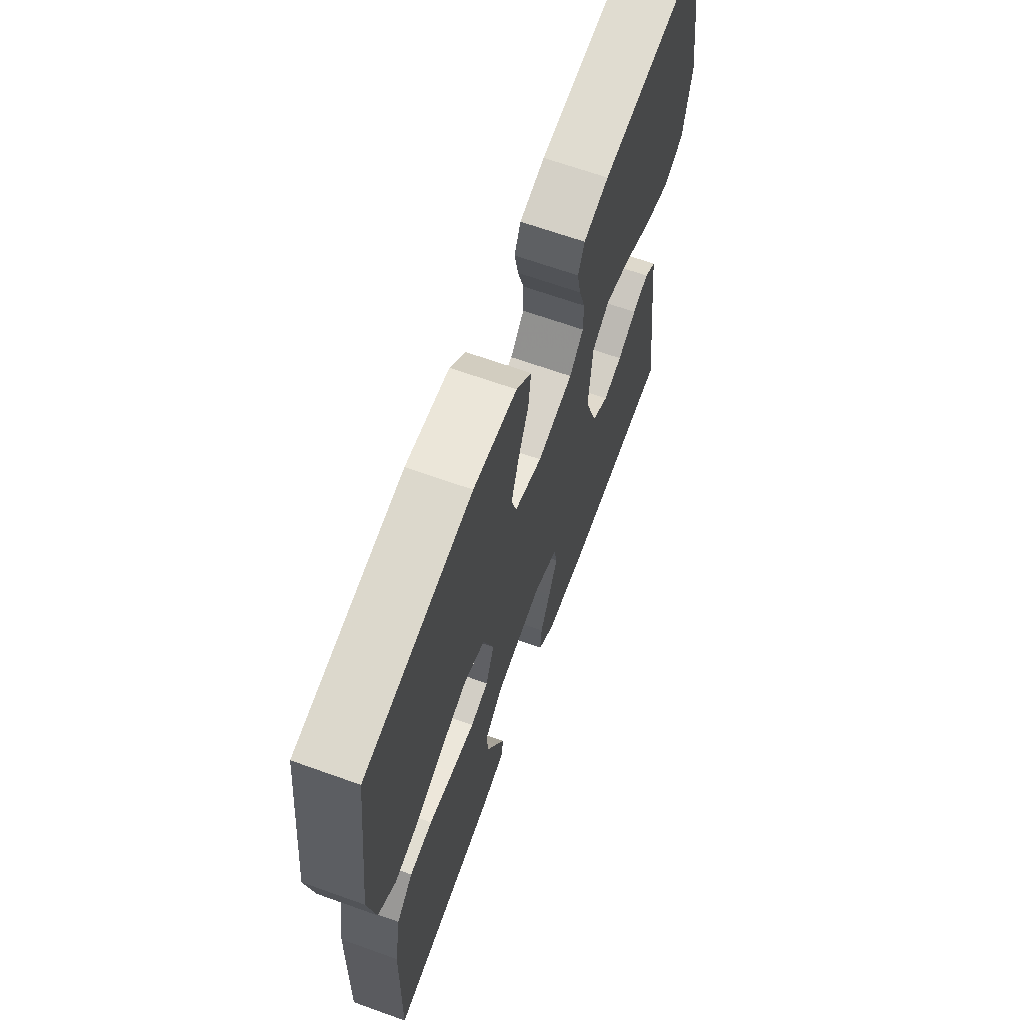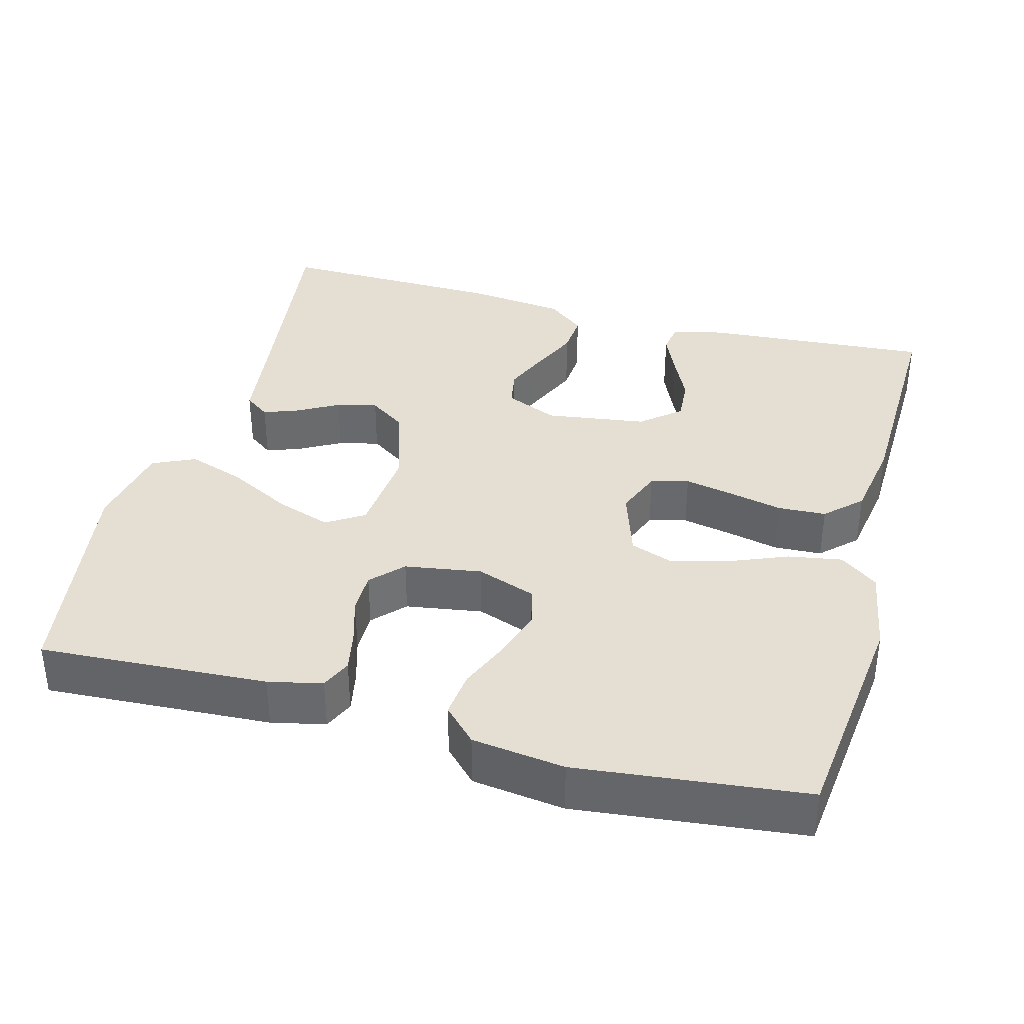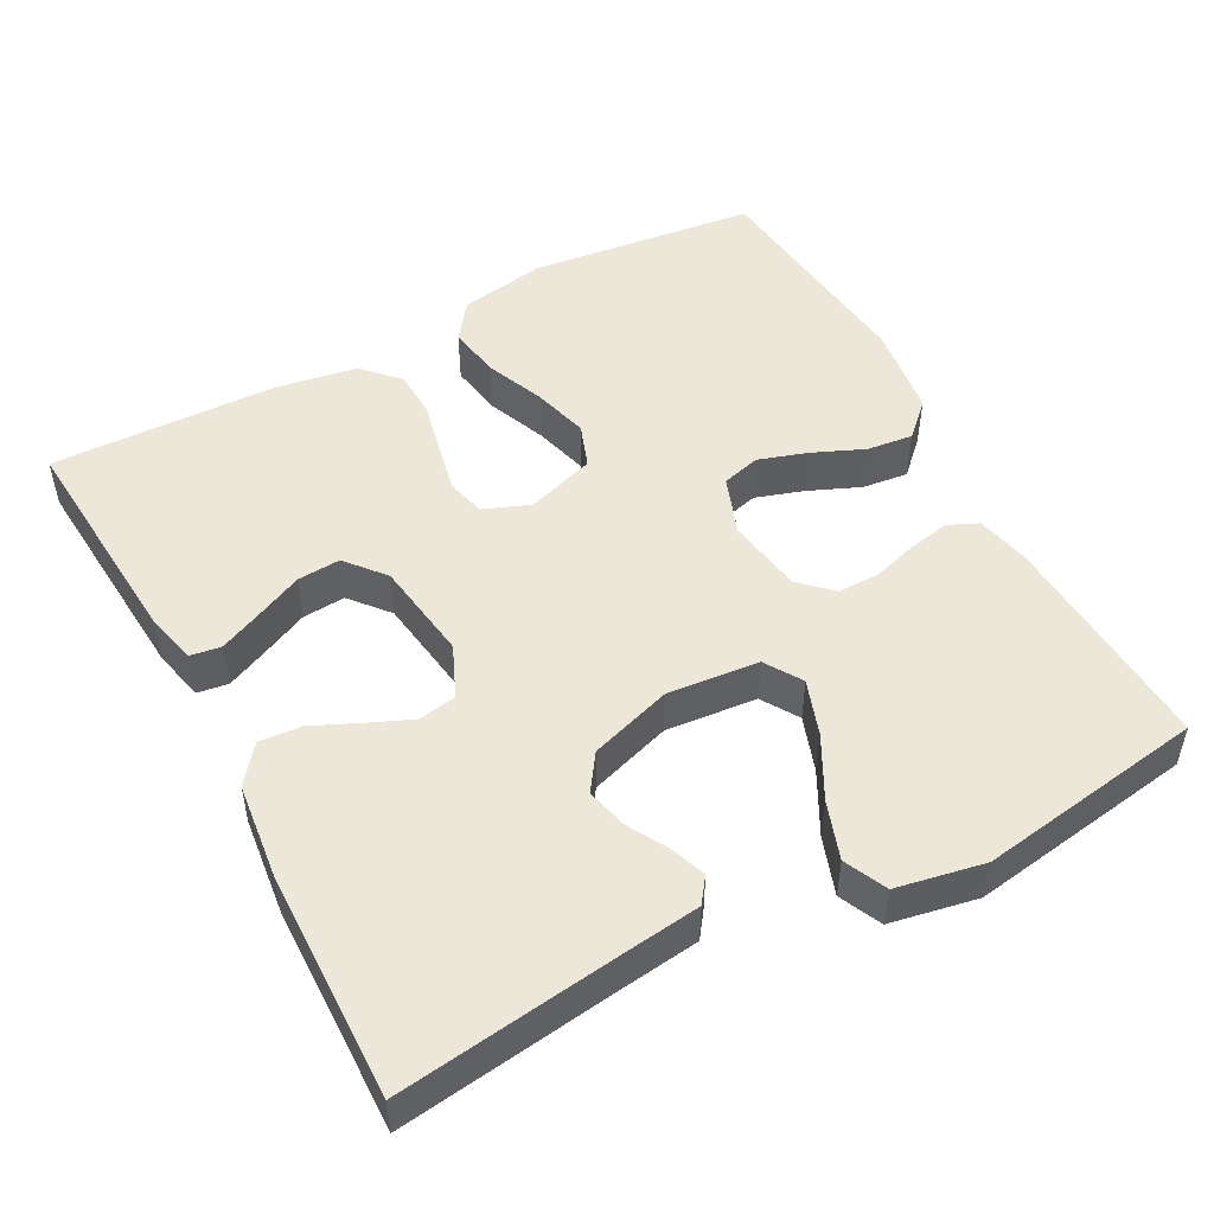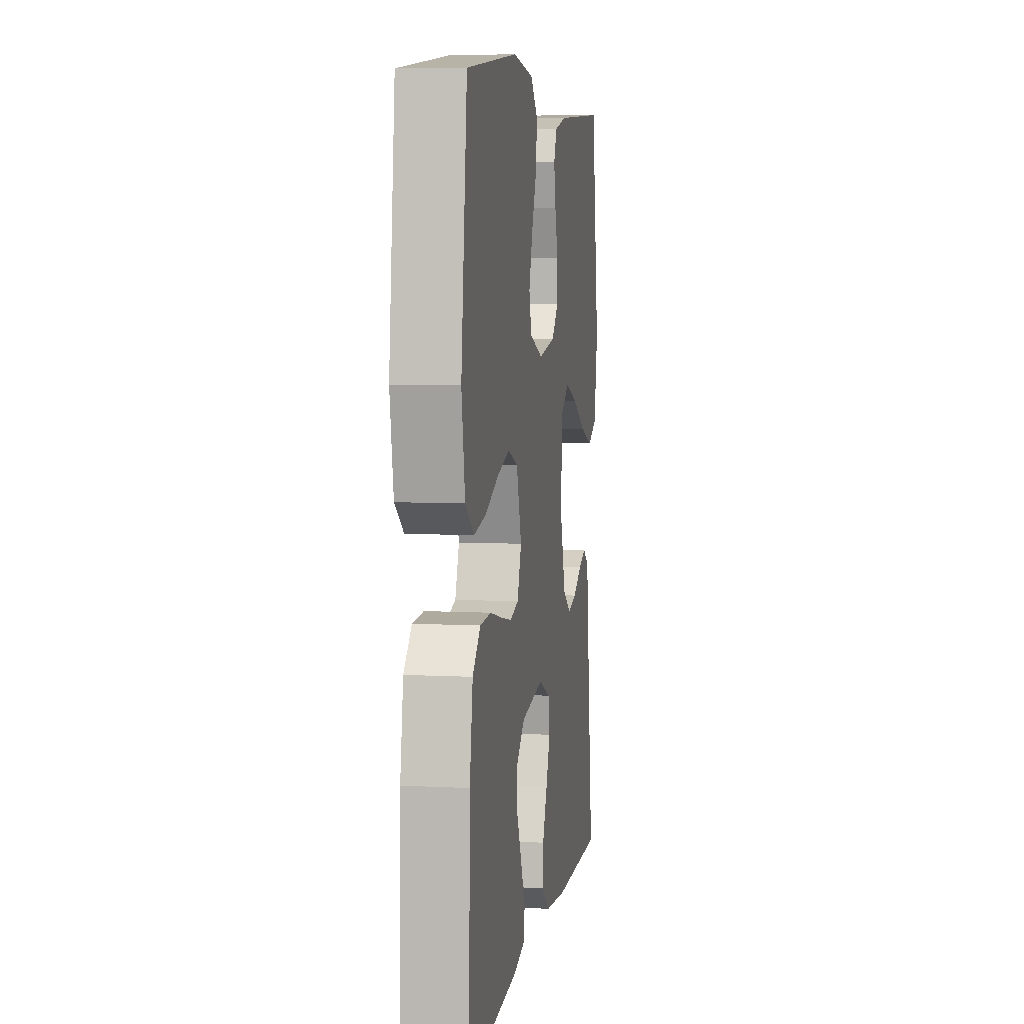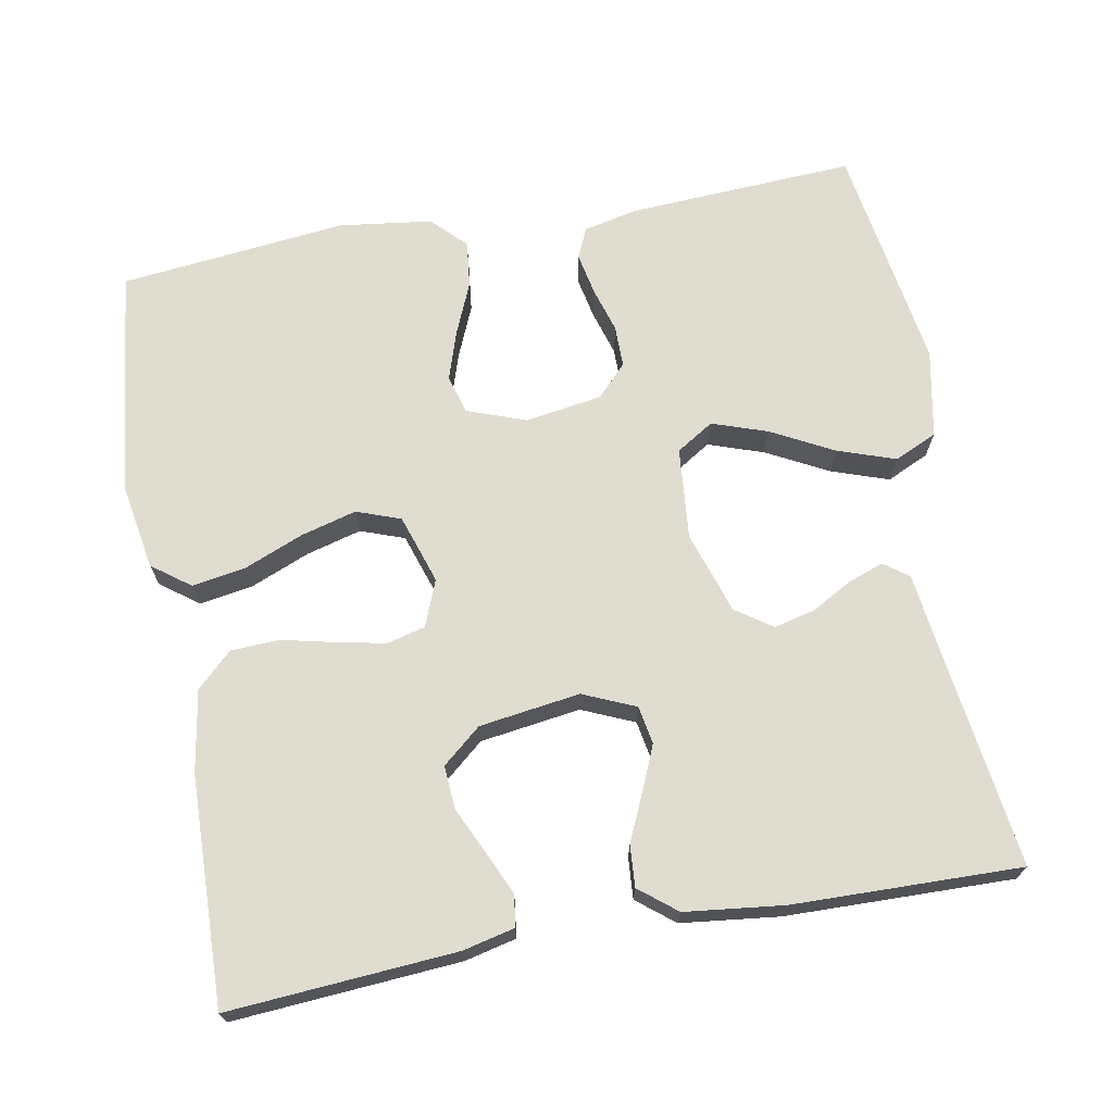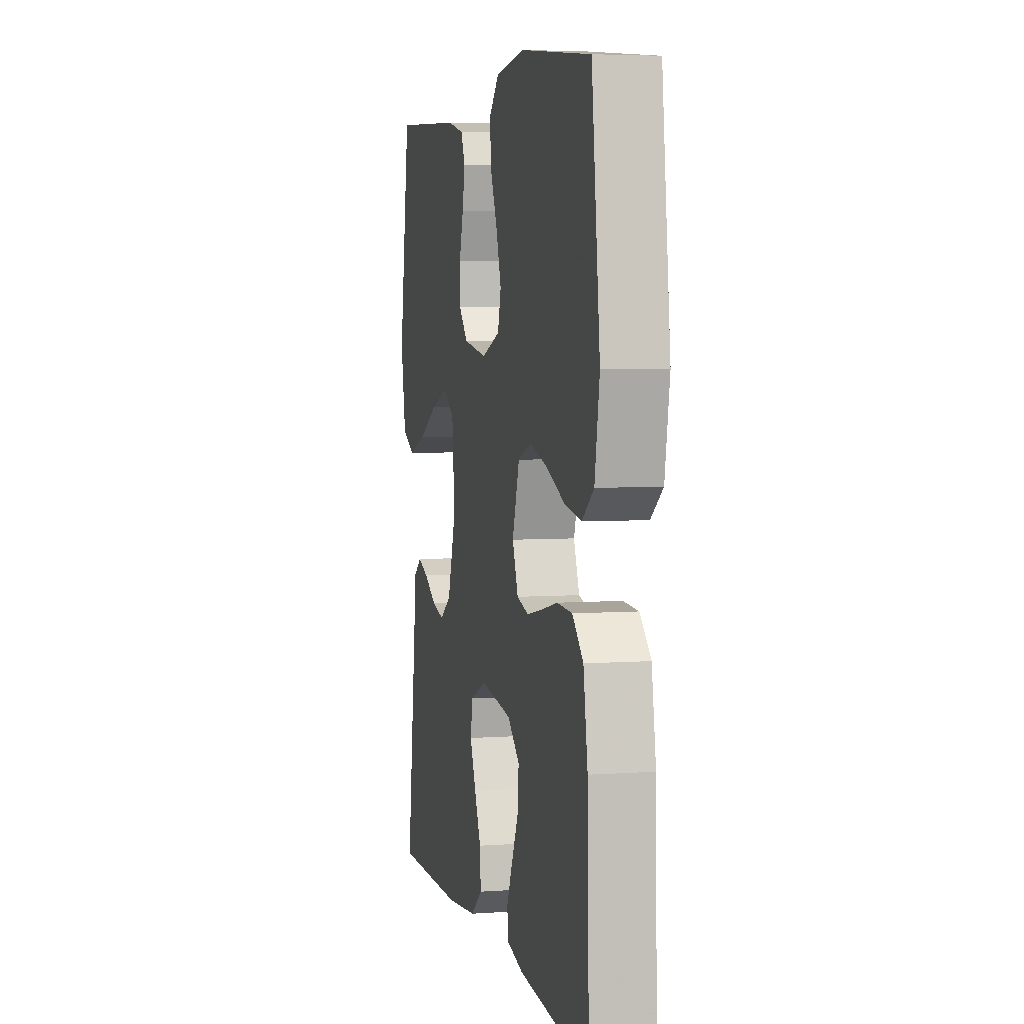
<metadata>
{"format":"obj","ext":"obj","renderer":"f3d","projection":"perspective","resolution":1024,"background":"white","views":[{"elev":66.1,"azim":109.8,"up":"+Z"},{"elev":37.1,"azim":15.1,"up":"+Y"},{"elev":50.0,"azim":-118.1,"up":"+Y"},{"elev":6.6,"azim":98.8,"up":"+Z"},{"elev":69.5,"azim":169.7,"up":"+Y"},{"elev":5.0,"azim":77.4,"up":"+Z"}]}
</metadata>
<code>
v 0.5 0.07 0.5
v 0.535 0.07 0.2
v 0.515 0.07 0.085
v 0.465 0.07 0.048
v 0.394 0.07 0.06
v 0.316 0.07 0.092
v 0.243 0.07 0.112
v 0.185 0.07 0.091
v 0.155 0.07 0
v 0.179 0.07 -0.061
v 0.229 0.07 -0.074
v 0.294 0.07 -0.061
v 0.364 0.07 -0.045
v 0.428 0.07 -0.048
v 0.474 0.07 -0.092
v 0.492 0.07 -0.2
v 0.5 0.07 -0.5
v 0.2 0.07 -0.478
v 0.132 0.07 -0.462
v 0.126 0.07 -0.421
v 0.151 0.07 -0.365
v 0.18 0.07 -0.303
v 0.184 0.07 -0.246
v 0.133 0.07 -0.203
v 0 0.07 -0.184
v -0.069 0.07 -0.214
v -0.078 0.07 -0.264
v -0.053 0.07 -0.323
v -0.025 0.07 -0.385
v -0.021 0.07 -0.44
v -0.07 0.07 -0.479
v -0.2 0.07 -0.494
v -0.5 0.07 -0.5
v -0.46 0.07 -0.2
v -0.448 0.07 -0.105
v -0.415 0.07 -0.081
v -0.369 0.07 -0.098
v -0.315 0.07 -0.128
v -0.261 0.07 -0.141
v -0.213 0.07 -0.108
v -0.178 0.07 0
v -0.189 0.07 0.121
v -0.238 0.07 0.152
v -0.311 0.07 0.127
v -0.393 0.07 0.084
v -0.469 0.07 0.058
v -0.525 0.07 0.084
v -0.547 0.07 0.2
v -0.5 0.07 0.5
v -0.2 0.07 0.483
v -0.129 0.07 0.467
v -0.111 0.07 0.427
v -0.122 0.07 0.372
v -0.14 0.07 0.312
v -0.14 0.07 0.257
v -0.101 0.07 0.216
v 0 0.07 0.2
v 0.078 0.07 0.228
v 0.092 0.07 0.279
v 0.071 0.07 0.344
v 0.042 0.07 0.412
v 0.035 0.07 0.473
v 0.078 0.07 0.517
v 0.2 0.07 0.533
v 0.5 0 0.5
v 0.535 0 0.2
v 0.515 0 0.085
v 0.465 0 0.048
v 0.394 0 0.06
v 0.316 0 0.092
v 0.243 0 0.112
v 0.185 0 0.091
v 0.155 0 0
v 0.179 0 -0.061
v 0.229 0 -0.074
v 0.294 0 -0.061
v 0.364 0 -0.045
v 0.428 0 -0.048
v 0.474 0 -0.092
v 0.492 0 -0.2
v 0.5 0 -0.5
v 0.2 0 -0.478
v 0.132 0 -0.462
v 0.126 0 -0.421
v 0.151 0 -0.365
v 0.18 0 -0.303
v 0.184 0 -0.246
v 0.133 0 -0.203
v 0 0 -0.184
v -0.069 0 -0.214
v -0.078 0 -0.264
v -0.053 0 -0.323
v -0.025 0 -0.385
v -0.021 0 -0.44
v -0.07 0 -0.479
v -0.2 0 -0.494
v -0.5 0 -0.5
v -0.46 0 -0.2
v -0.448 0 -0.105
v -0.415 0 -0.081
v -0.369 0 -0.098
v -0.315 0 -0.128
v -0.261 0 -0.141
v -0.213 0 -0.108
v -0.178 0 0
v -0.189 0 0.121
v -0.238 0 0.152
v -0.311 0 0.127
v -0.393 0 0.084
v -0.469 0 0.058
v -0.525 0 0.084
v -0.547 0 0.2
v -0.5 0 0.5
v -0.2 0 0.483
v -0.129 0 0.467
v -0.111 0 0.427
v -0.122 0 0.372
v -0.14 0 0.312
v -0.14 0 0.257
v -0.101 0 0.216
v 0 0 0.2
v 0.078 0 0.228
v 0.092 0 0.279
v 0.071 0 0.344
v 0.042 0 0.412
v 0.035 0 0.473
v 0.078 0 0.517
v 0.2 0 0.533
f 60 61 62 63
f 59 60 63 64
f 58 59 64 1
f 51 52 53 54
f 49 50 51 54
f 49 54 55
f 48 49 55 56
f 44 45 46 47
f 43 44 47 48
f 35 36 37 38
f 34 35 38 39
f 33 34 39
f 32 33 39 40
f 28 29 30 31
f 27 28 31 32
f 26 27 32 40
f 19 20 21 22
f 17 18 19 22
f 17 22 23
f 16 17 23 24
f 12 13 14 15
f 11 12 15 16
f 10 11 16 24
f 3 4 5 6
f 3 6 7
f 58 1 2 3
f 57 58 3 7
f 43 48 56 57
f 42 43 57 7
f 25 26 40 41
f 9 10 24 25
f 8 9 25 41
f 7 8 41 42
f 127 126 125 124
f 128 127 124 123
f 65 128 123 122
f 118 117 116 115
f 118 115 114 113
f 119 118 113
f 120 119 113 112
f 111 110 109 108
f 112 111 108 107
f 102 101 100 99
f 103 102 99 98
f 103 98 97
f 104 103 97 96
f 95 94 93 92
f 96 95 92 91
f 104 96 91 90
f 86 85 84 83
f 86 83 82 81
f 87 86 81
f 88 87 81 80
f 79 78 77 76
f 80 79 76 75
f 88 80 75 74
f 70 69 68 67
f 71 70 67
f 67 66 65 122
f 71 67 122 121
f 121 120 112 107
f 71 121 107 106
f 105 104 90 89
f 89 88 74 73
f 105 89 73 72
f 106 105 72 71
f 1 65 66 2
f 2 66 67 3
f 3 67 68 4
f 4 68 69 5
f 5 69 70 6
f 6 70 71 7
f 7 71 72 8
f 8 72 73 9
f 9 73 74 10
f 10 74 75 11
f 11 75 76 12
f 12 76 77 13
f 13 77 78 14
f 14 78 79 15
f 15 79 80 16
f 16 80 81 17
f 17 81 82 18
f 18 82 83 19
f 19 83 84 20
f 20 84 85 21
f 21 85 86 22
f 22 86 87 23
f 23 87 88 24
f 24 88 89 25
f 25 89 90 26
f 26 90 91 27
f 27 91 92 28
f 28 92 93 29
f 29 93 94 30
f 30 94 95 31
f 31 95 96 32
f 32 96 97 33
f 33 97 98 34
f 34 98 99 35
f 35 99 100 36
f 36 100 101 37
f 37 101 102 38
f 38 102 103 39
f 39 103 104 40
f 40 104 105 41
f 41 105 106 42
f 42 106 107 43
f 43 107 108 44
f 44 108 109 45
f 45 109 110 46
f 46 110 111 47
f 47 111 112 48
f 48 112 113 49
f 49 113 114 50
f 50 114 115 51
f 51 115 116 52
f 52 116 117 53
f 53 117 118 54
f 54 118 119 55
f 55 119 120 56
f 56 120 121 57
f 57 121 122 58
f 58 122 123 59
f 59 123 124 60
f 60 124 125 61
f 61 125 126 62
f 62 126 127 63
f 63 127 128 64
f 64 128 65 1

</code>
